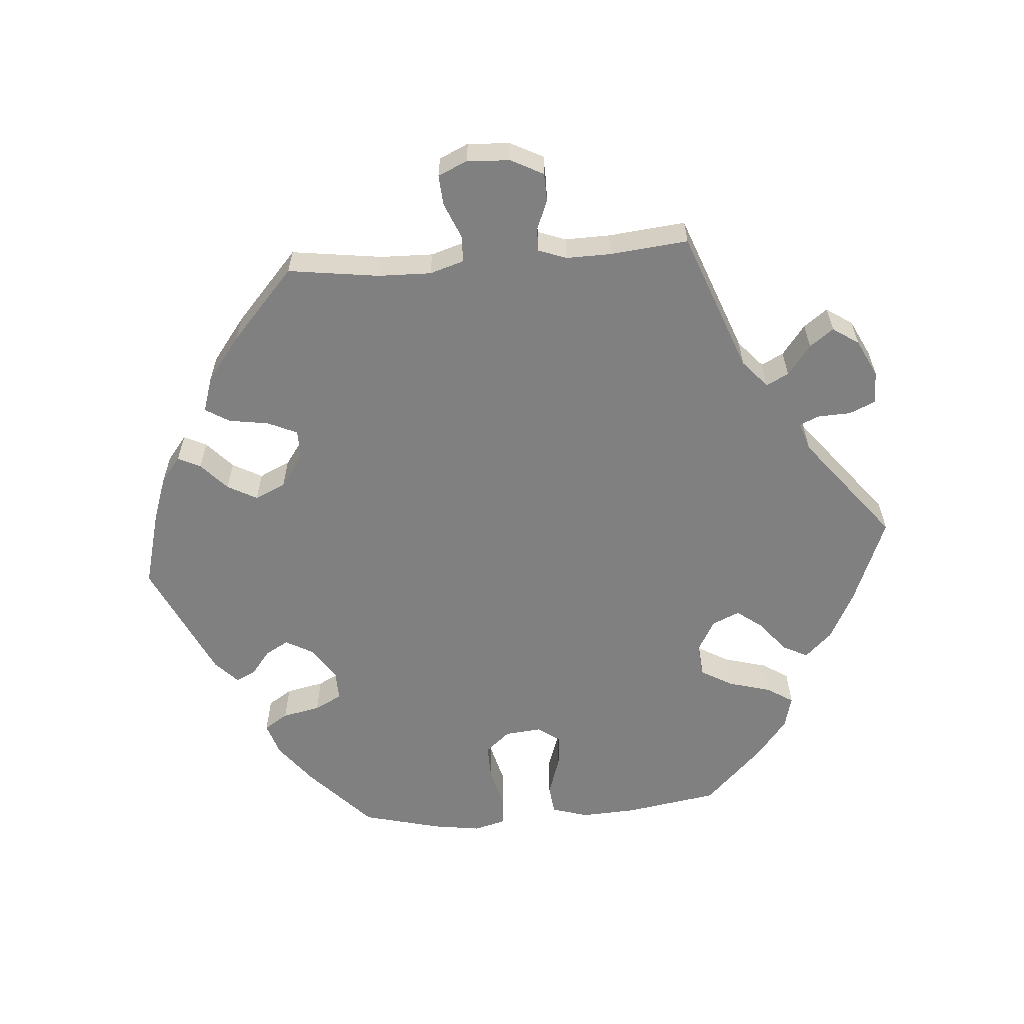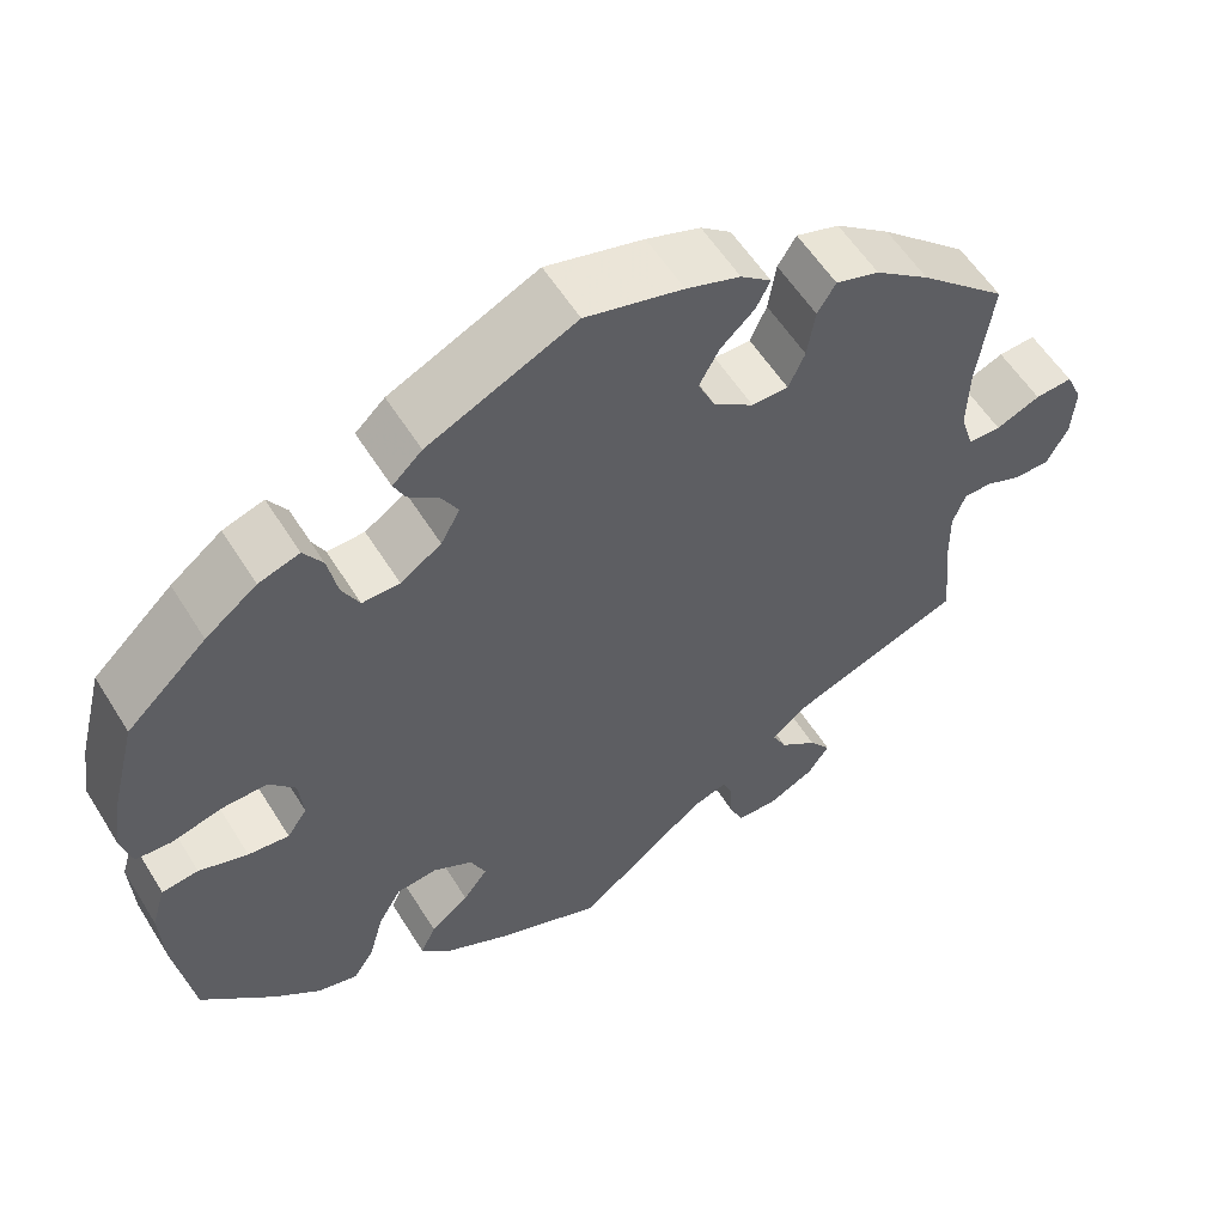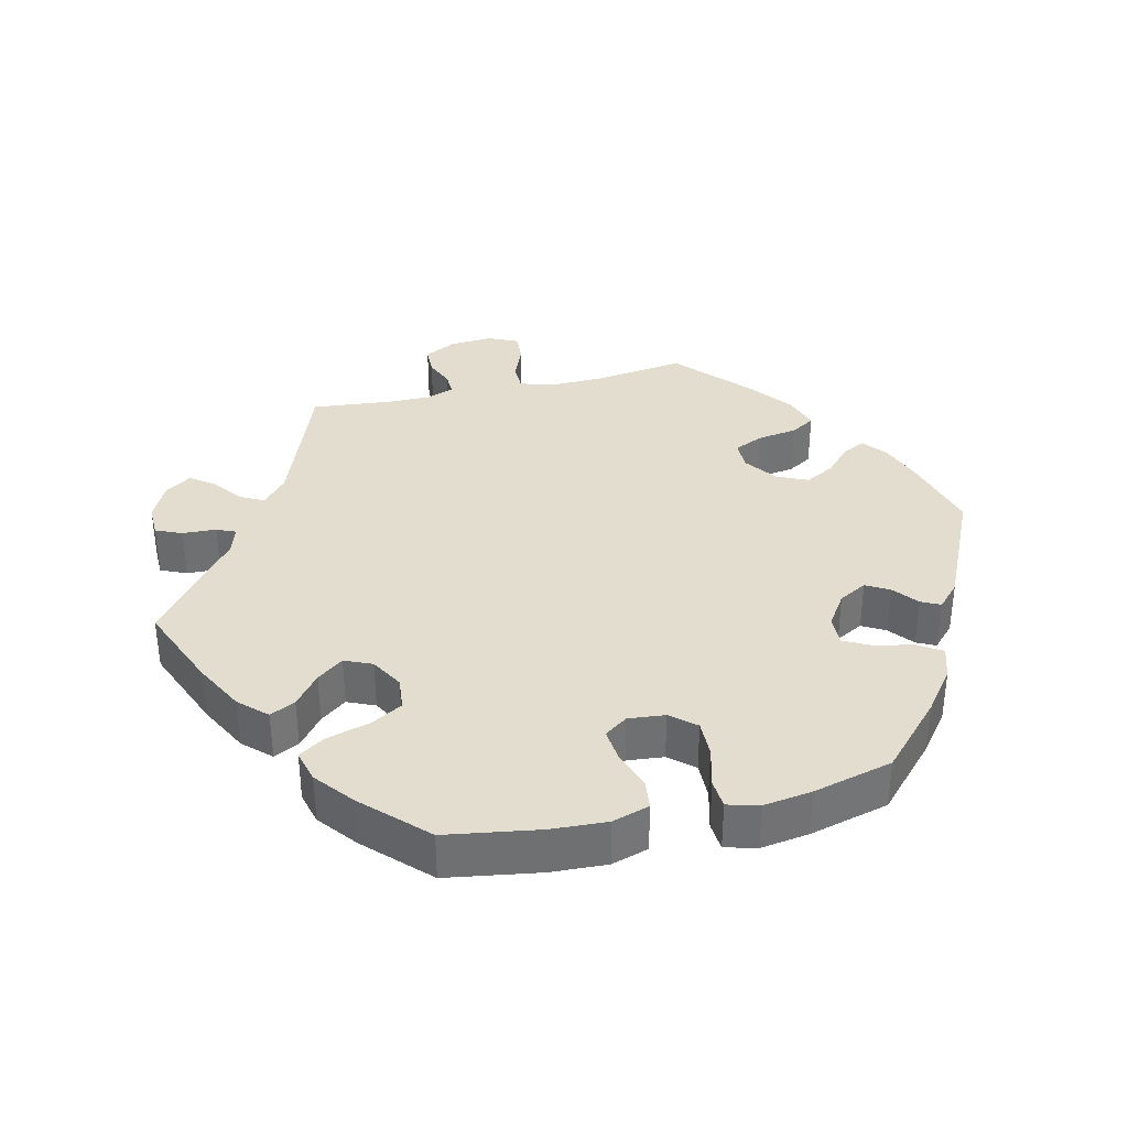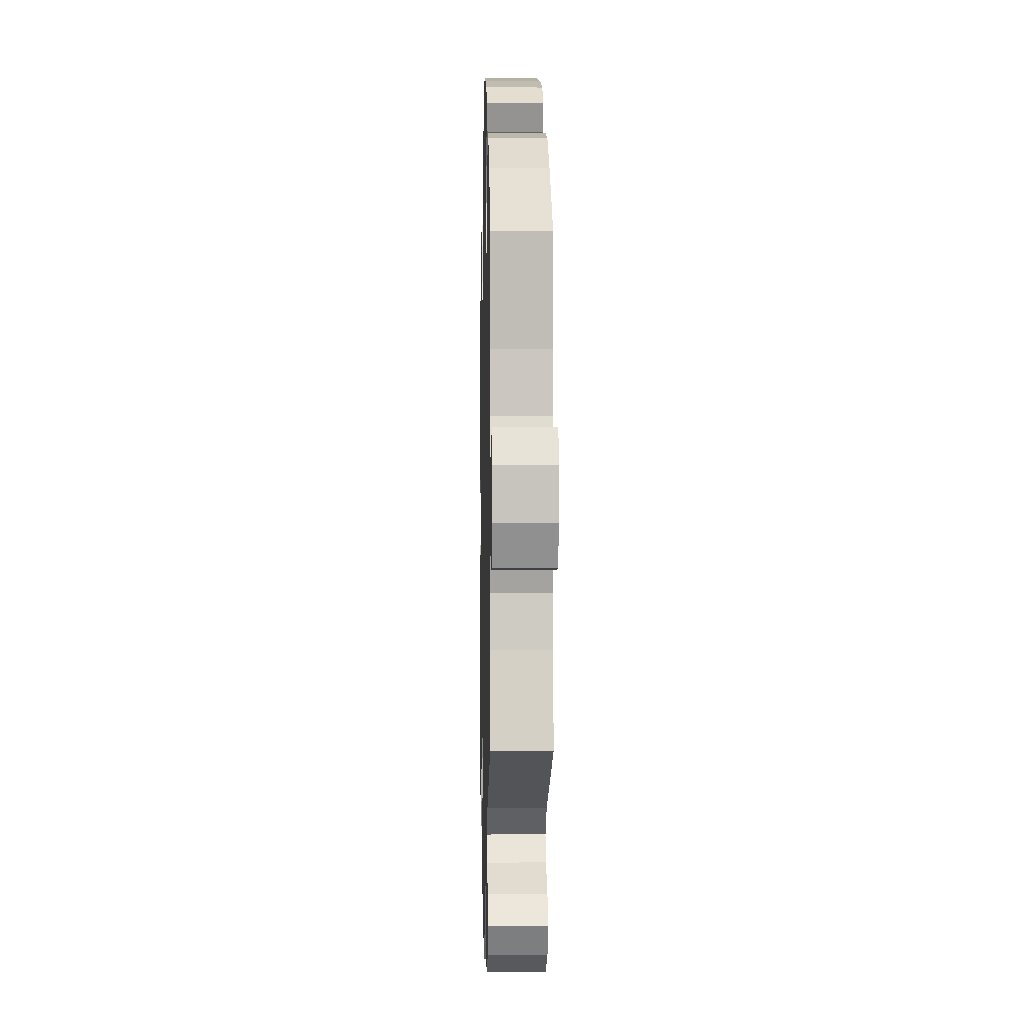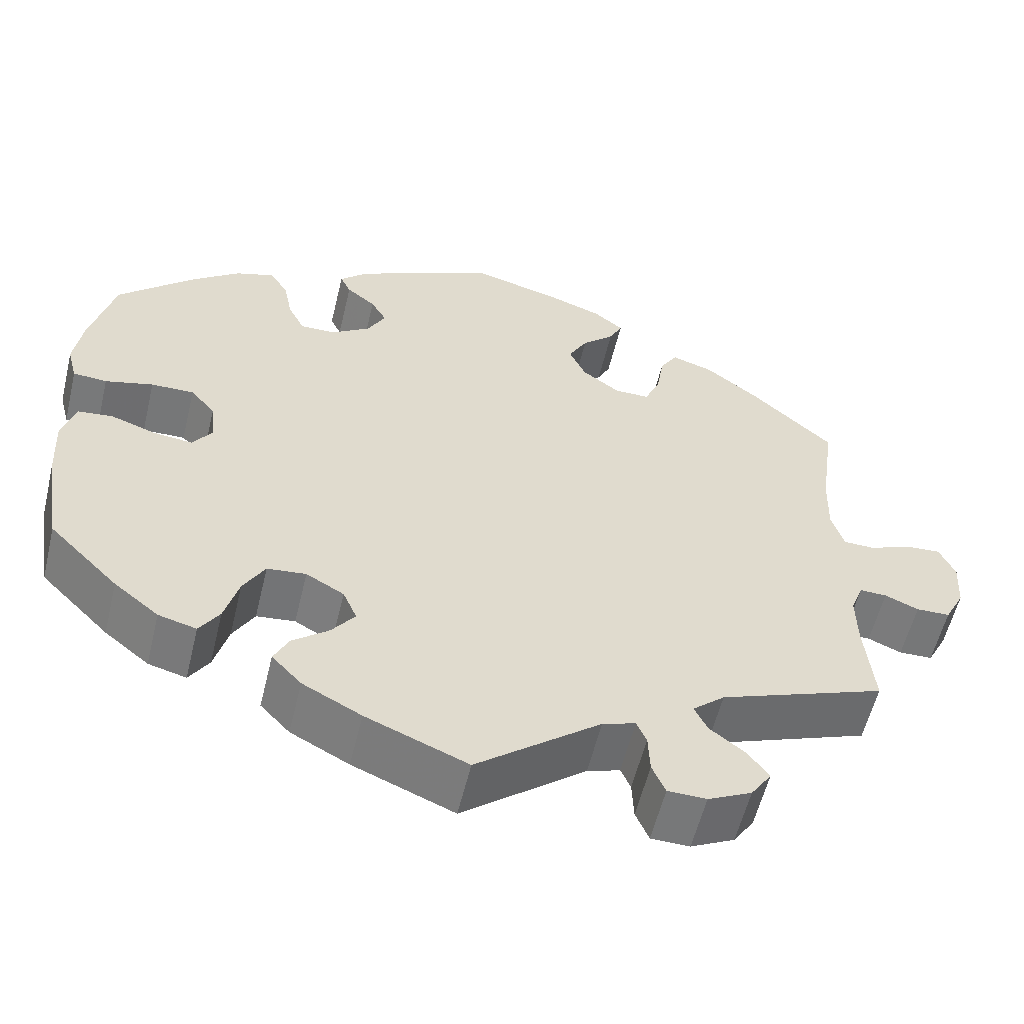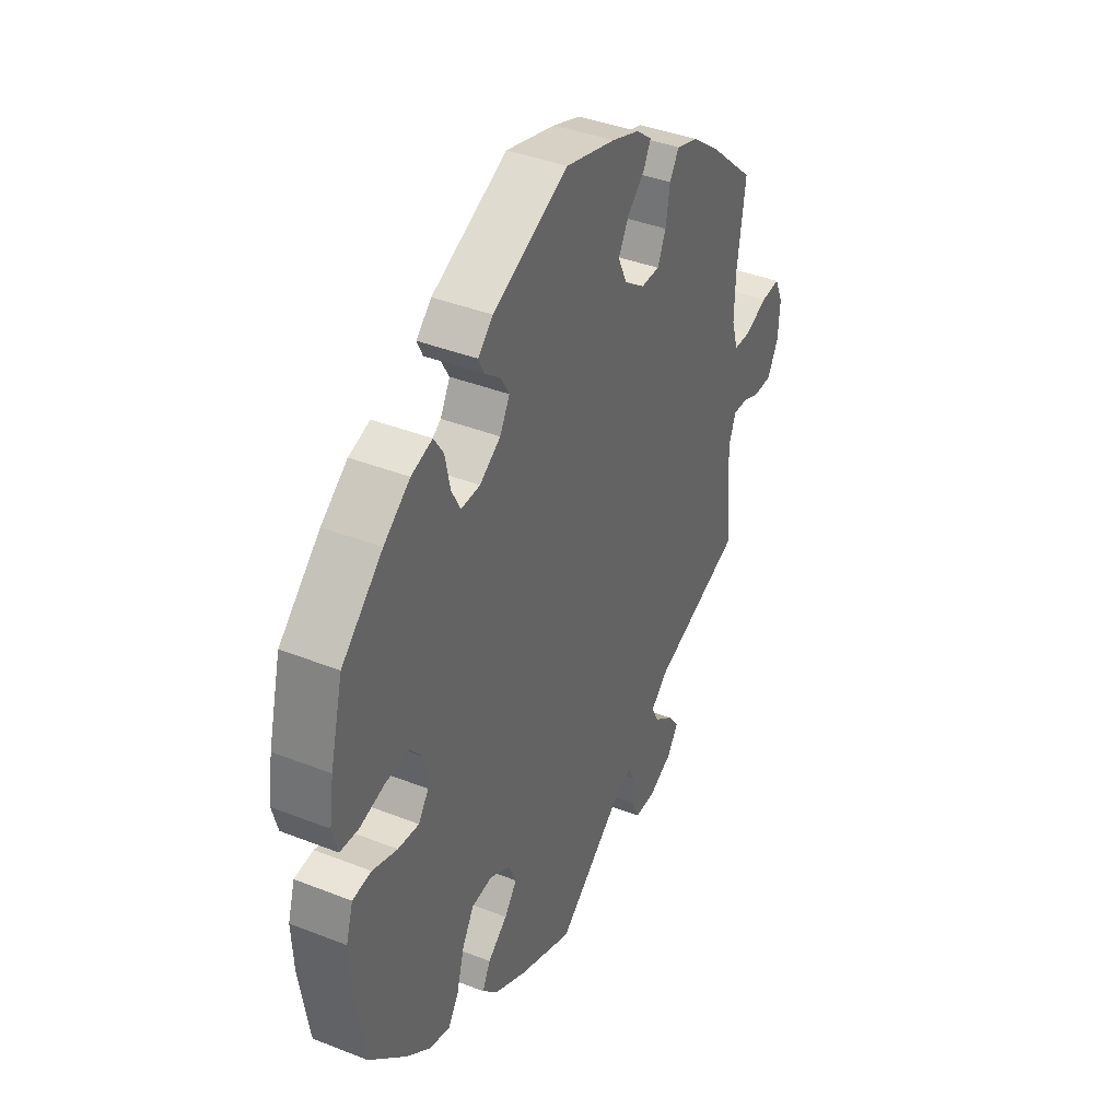
<metadata>
{"format":"obj","ext":"obj","renderer":"f3d","projection":"perspective","resolution":1024,"background":"white","views":[{"elev":-60.0,"azim":94.6,"up":"+Y"},{"elev":57.0,"azim":-31.6,"up":"+Z"},{"elev":35.5,"azim":-103.3,"up":"+Y"},{"elev":-3.2,"azim":88.6,"up":"+Z"},{"elev":-57.2,"azim":-13.5,"up":"+Z"},{"elev":39.7,"azim":-64.0,"up":"+Z"}]}
</metadata>
<code>
v 0.483 0.07 0.159
v 0.481 0.07 0.084
v 0.496 0.07 0.035
v 0.534 0.07 0.034
v 0.585 0.07 0.055
v 0.628 0.07 0.058
v 0.647 0.07 0.016
v 0.643 0.07 -0.045
v 0.619 0.07 -0.091
v 0.578 0.07 -0.092
v 0.537 0.07 -0.075
v 0.504 0.07 -0.074
v 0.489 0.07 -0.114
v 0.49 0.07 -0.178
v 0.501 0.07 -0.289
v 0.3 0.07 -0.364
v 0.261 0.07 -0.398
v 0.277 0.07 -0.43
v 0.32 0.07 -0.463
v 0.345 0.07 -0.497
v 0.32 0.07 -0.534
v 0.267 0.07 -0.56
v 0.22 0.07 -0.559
v 0.204 0.07 -0.522
v 0.202 0.07 -0.474
v 0.19 0.07 -0.447
v 0.15 0.07 -0.46
v 0 0.07 -0.578
v -0.123 0.07 -0.528
v -0.194 0.07 -0.491
v -0.23 0.07 -0.453
v -0.212 0.07 -0.417
v -0.168 0.07 -0.382
v -0.14 0.07 -0.345
v -0.157 0.07 -0.306
v -0.203 0.07 -0.28
v -0.25 0.07 -0.285
v -0.276 0.07 -0.33
v -0.293 0.07 -0.391
v -0.317 0.07 -0.428
v -0.363 0.07 -0.416
v -0.417 0.07 -0.373
v -0.501 0.07 -0.289
v -0.522 0.07 -0.157
v -0.526 0.07 -0.078
v -0.51 0.07 -0.026
v -0.468 0.07 -0.021
v -0.412 0.07 -0.04
v -0.365 0.07 -0.045
v -0.342 0.07 -0.012
v -0.347 0.07 0.04
v -0.377 0.07 0.075
v -0.429 0.07 0.074
v -0.487 0.07 0.059
v -0.528 0.07 0.062
v -0.54 0.07 0.107
v -0.53 0.07 0.175
v -0.501 0.07 0.288
v -0.409 0.07 0.374
v -0.35 0.07 0.419
v -0.303 0.07 0.434
v -0.281 0.07 0.4
v -0.27 0.07 0.346
v -0.25 0.07 0.307
v -0.207 0.07 0.308
v -0.16 0.07 0.339
v -0.138 0.07 0.379
v -0.157 0.07 0.412
v -0.192 0.07 0.44
v -0.205 0.07 0.467
v -0.171 0.07 0.499
v -0.001 0.07 0.578
v 0.111 0.07 0.548
v 0.173 0.07 0.526
v 0.208 0.07 0.498
v 0.192 0.07 0.466
v 0.153 0.07 0.43
v 0.13 0.07 0.388
v 0.15 0.07 0.344
v 0.196 0.07 0.311
v 0.238 0.07 0.311
v 0.257 0.07 0.353
v 0.266 0.07 0.41
v 0.287 0.07 0.444
v 0.337 0.07 0.428
v 0.4 0.07 0.38
v 0.501 0.07 0.289
v 0.483 0 0.159
v 0.481 0 0.084
v 0.496 0 0.035
v 0.534 0 0.034
v 0.585 0 0.055
v 0.628 0 0.058
v 0.647 0 0.016
v 0.643 0 -0.045
v 0.619 0 -0.091
v 0.578 0 -0.092
v 0.537 0 -0.075
v 0.504 0 -0.074
v 0.489 0 -0.114
v 0.49 0 -0.178
v 0.501 0 -0.289
v 0.3 0 -0.364
v 0.261 0 -0.398
v 0.277 0 -0.43
v 0.32 0 -0.463
v 0.345 0 -0.497
v 0.32 0 -0.534
v 0.267 0 -0.56
v 0.22 0 -0.559
v 0.204 0 -0.522
v 0.202 0 -0.474
v 0.19 0 -0.447
v 0.15 0 -0.46
v 0 0 -0.578
v -0.123 0 -0.528
v -0.194 0 -0.491
v -0.23 0 -0.453
v -0.212 0 -0.417
v -0.168 0 -0.382
v -0.14 0 -0.345
v -0.157 0 -0.306
v -0.203 0 -0.28
v -0.25 0 -0.285
v -0.276 0 -0.33
v -0.293 0 -0.391
v -0.317 0 -0.428
v -0.363 0 -0.416
v -0.417 0 -0.373
v -0.501 0 -0.289
v -0.522 0 -0.157
v -0.526 0 -0.078
v -0.51 0 -0.026
v -0.468 0 -0.021
v -0.412 0 -0.04
v -0.365 0 -0.045
v -0.342 0 -0.012
v -0.347 0 0.04
v -0.377 0 0.075
v -0.429 0 0.074
v -0.487 0 0.059
v -0.528 0 0.062
v -0.54 0 0.107
v -0.53 0 0.175
v -0.501 0 0.288
v -0.409 0 0.374
v -0.35 0 0.419
v -0.303 0 0.434
v -0.281 0 0.4
v -0.27 0 0.346
v -0.25 0 0.307
v -0.207 0 0.308
v -0.16 0 0.339
v -0.138 0 0.379
v -0.157 0 0.412
v -0.192 0 0.44
v -0.205 0 0.467
v -0.171 0 0.499
v -0.001 0 0.578
v 0.111 0 0.548
v 0.173 0 0.526
v 0.208 0 0.498
v 0.192 0 0.466
v 0.153 0 0.43
v 0.13 0 0.388
v 0.15 0 0.344
v 0.196 0 0.311
v 0.238 0 0.311
v 0.257 0 0.353
v 0.266 0 0.41
v 0.287 0 0.444
v 0.337 0 0.428
v 0.4 0 0.38
v 0.501 0 0.289
f 86 87 1
f 85 86 1 2
f 82 83 84 85
f 81 82 85 2
f 80 81 2 3
f 79 80 3
f 74 75 76 77
f 74 77 78
f 73 74 78
f 72 73 78
f 71 72 78 79
f 68 69 70 71
f 67 68 71 79
f 60 61 62 63
f 60 63 64
f 59 60 64
f 58 59 64
f 57 58 64 65
f 53 54 55 56
f 52 53 56 57
f 45 46 47 48
f 45 48 49
f 44 45 49
f 43 44 49
f 42 43 49 50
f 38 39 40 41
f 37 38 41 42
f 30 31 32 33
f 30 33 34
f 27 28 29 30
f 26 27 30 34
f 22 23 24 25
f 22 25 26
f 21 22 26
f 18 19 20 21
f 17 18 21 26
f 16 17 26 34
f 14 15 16 34
f 8 9 10 11
f 8 11 12
f 7 8 12
f 4 5 6 7
f 3 4 7 12
f 66 67 79 3
f 52 57 65
f 51 52 65 66
f 50 51 66 3
f 37 42 50
f 36 37 50 3
f 13 14 34 35
f 13 35 36
f 3 12 13 36
f 88 174 173
f 89 88 173 172
f 172 171 170 169
f 89 172 169 168
f 90 89 168 167
f 90 167 166
f 164 163 162 161
f 165 164 161
f 165 161 160
f 165 160 159
f 166 165 159 158
f 158 157 156 155
f 166 158 155 154
f 150 149 148 147
f 151 150 147
f 151 147 146
f 151 146 145
f 152 151 145 144
f 143 142 141 140
f 144 143 140 139
f 135 134 133 132
f 136 135 132
f 136 132 131
f 136 131 130
f 137 136 130 129
f 128 127 126 125
f 129 128 125 124
f 120 119 118 117
f 121 120 117
f 117 116 115 114
f 121 117 114 113
f 112 111 110 109
f 113 112 109
f 113 109 108
f 108 107 106 105
f 113 108 105 104
f 121 113 104 103
f 121 103 102 101
f 98 97 96 95
f 99 98 95
f 99 95 94
f 94 93 92 91
f 99 94 91 90
f 90 166 154 153
f 152 144 139
f 153 152 139 138
f 90 153 138 137
f 137 129 124
f 90 137 124 123
f 122 121 101 100
f 123 122 100
f 123 100 99 90
f 1 88 89 2
f 2 89 90 3
f 3 90 91 4
f 4 91 92 5
f 5 92 93 6
f 6 93 94 7
f 7 94 95 8
f 8 95 96 9
f 9 96 97 10
f 10 97 98 11
f 11 98 99 12
f 12 99 100 13
f 13 100 101 14
f 14 101 102 15
f 15 102 103 16
f 16 103 104 17
f 17 104 105 18
f 18 105 106 19
f 19 106 107 20
f 20 107 108 21
f 21 108 109 22
f 22 109 110 23
f 23 110 111 24
f 24 111 112 25
f 25 112 113 26
f 26 113 114 27
f 27 114 115 28
f 28 115 116 29
f 29 116 117 30
f 30 117 118 31
f 31 118 119 32
f 32 119 120 33
f 33 120 121 34
f 34 121 122 35
f 35 122 123 36
f 36 123 124 37
f 37 124 125 38
f 38 125 126 39
f 39 126 127 40
f 40 127 128 41
f 41 128 129 42
f 42 129 130 43
f 43 130 131 44
f 44 131 132 45
f 45 132 133 46
f 46 133 134 47
f 47 134 135 48
f 48 135 136 49
f 49 136 137 50
f 50 137 138 51
f 51 138 139 52
f 52 139 140 53
f 53 140 141 54
f 54 141 142 55
f 55 142 143 56
f 56 143 144 57
f 57 144 145 58
f 58 145 146 59
f 59 146 147 60
f 60 147 148 61
f 61 148 149 62
f 62 149 150 63
f 63 150 151 64
f 64 151 152 65
f 65 152 153 66
f 66 153 154 67
f 67 154 155 68
f 68 155 156 69
f 69 156 157 70
f 70 157 158 71
f 71 158 159 72
f 72 159 160 73
f 73 160 161 74
f 74 161 162 75
f 75 162 163 76
f 76 163 164 77
f 77 164 165 78
f 78 165 166 79
f 79 166 167 80
f 80 167 168 81
f 81 168 169 82
f 82 169 170 83
f 83 170 171 84
f 84 171 172 85
f 85 172 173 86
f 86 173 174 87
f 87 174 88 1

</code>
